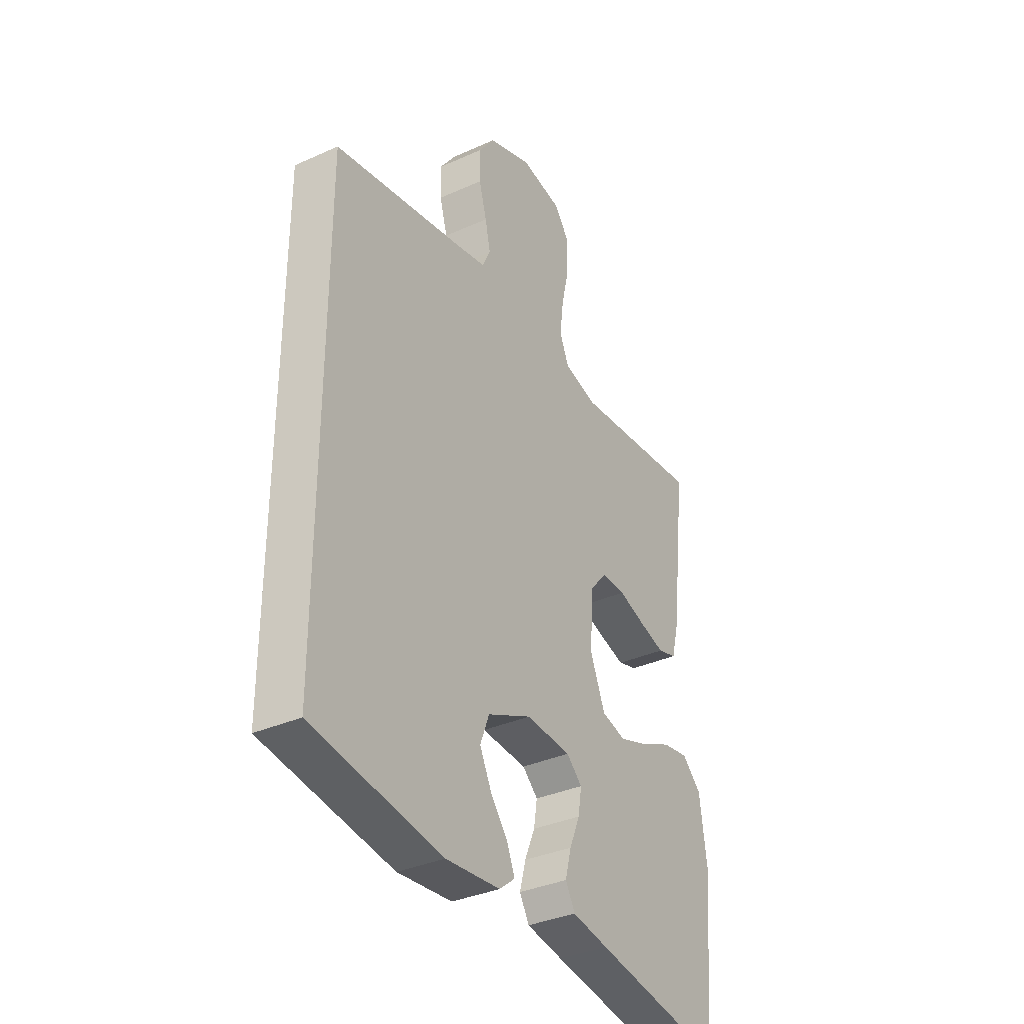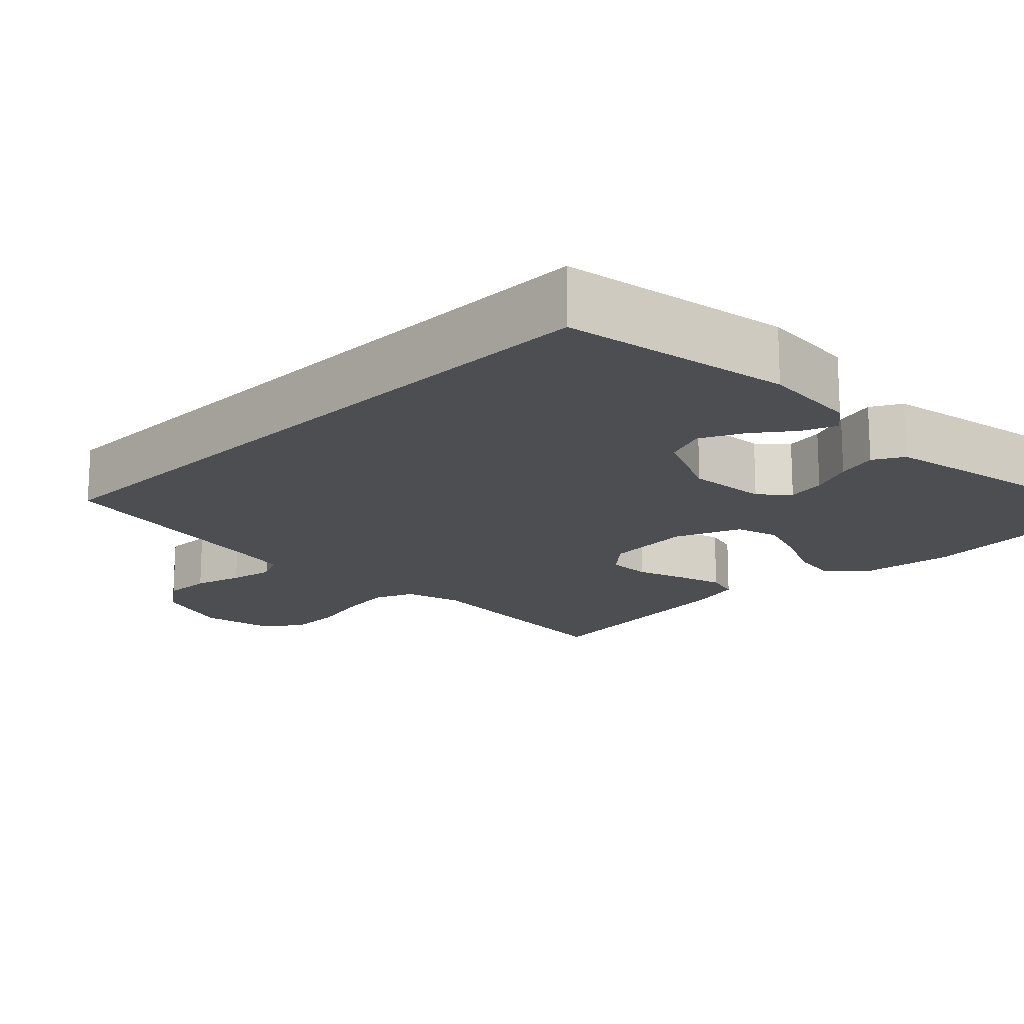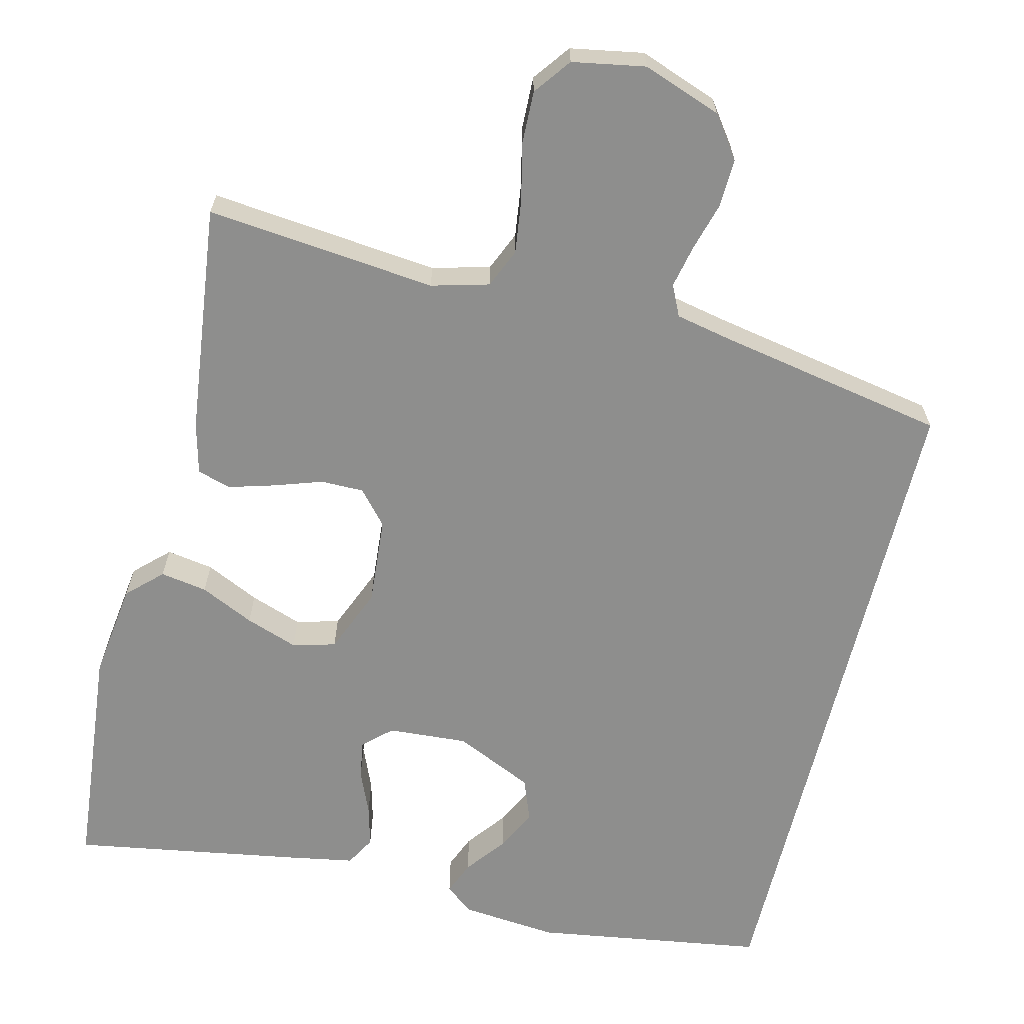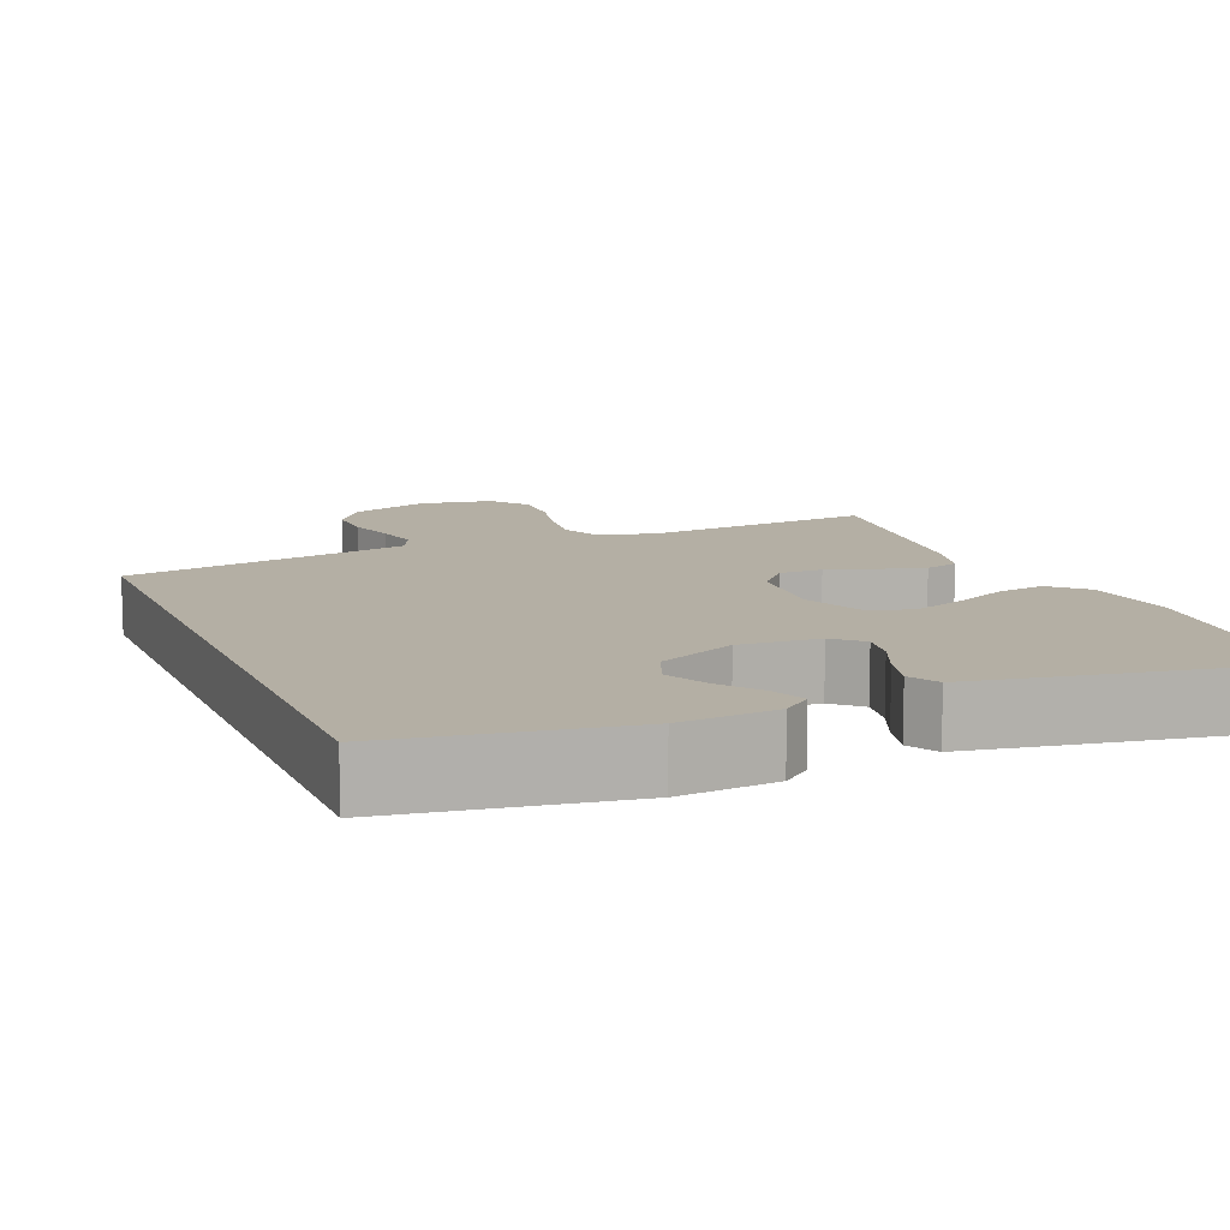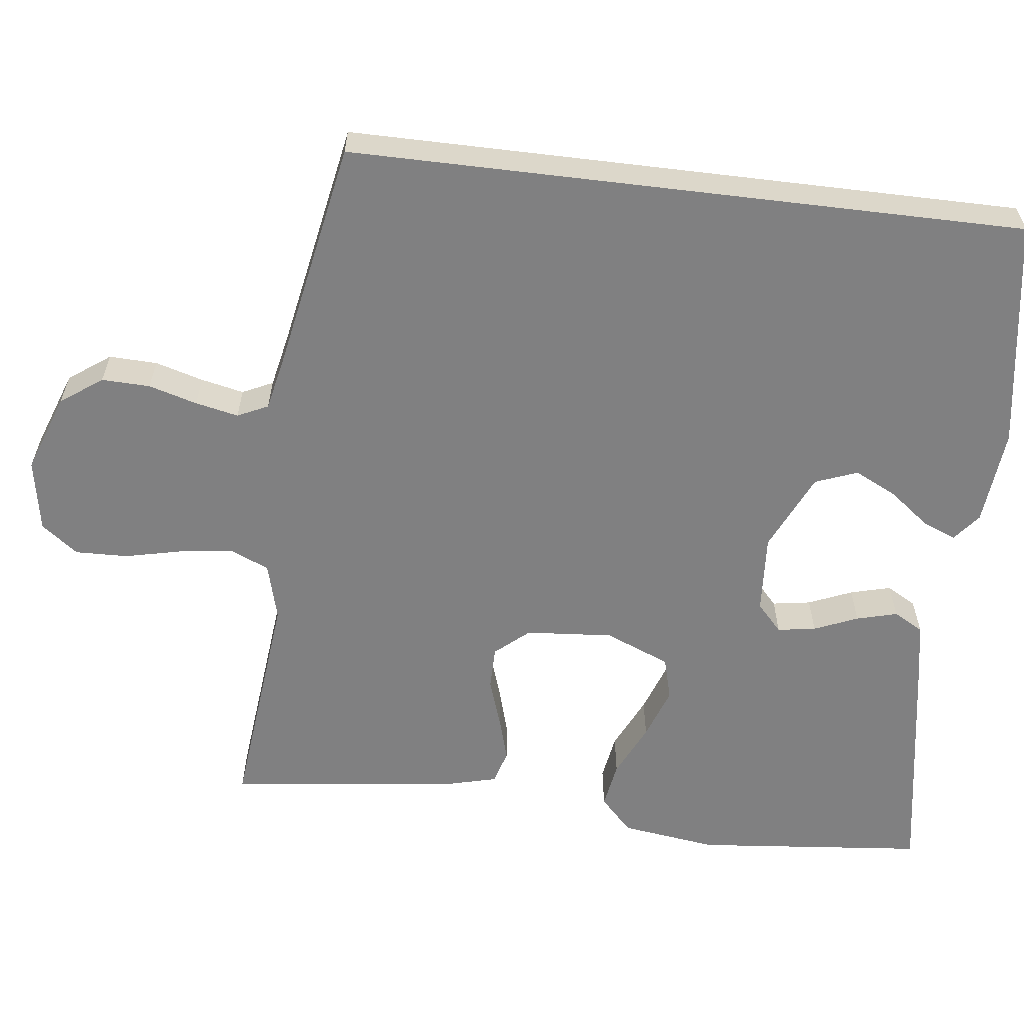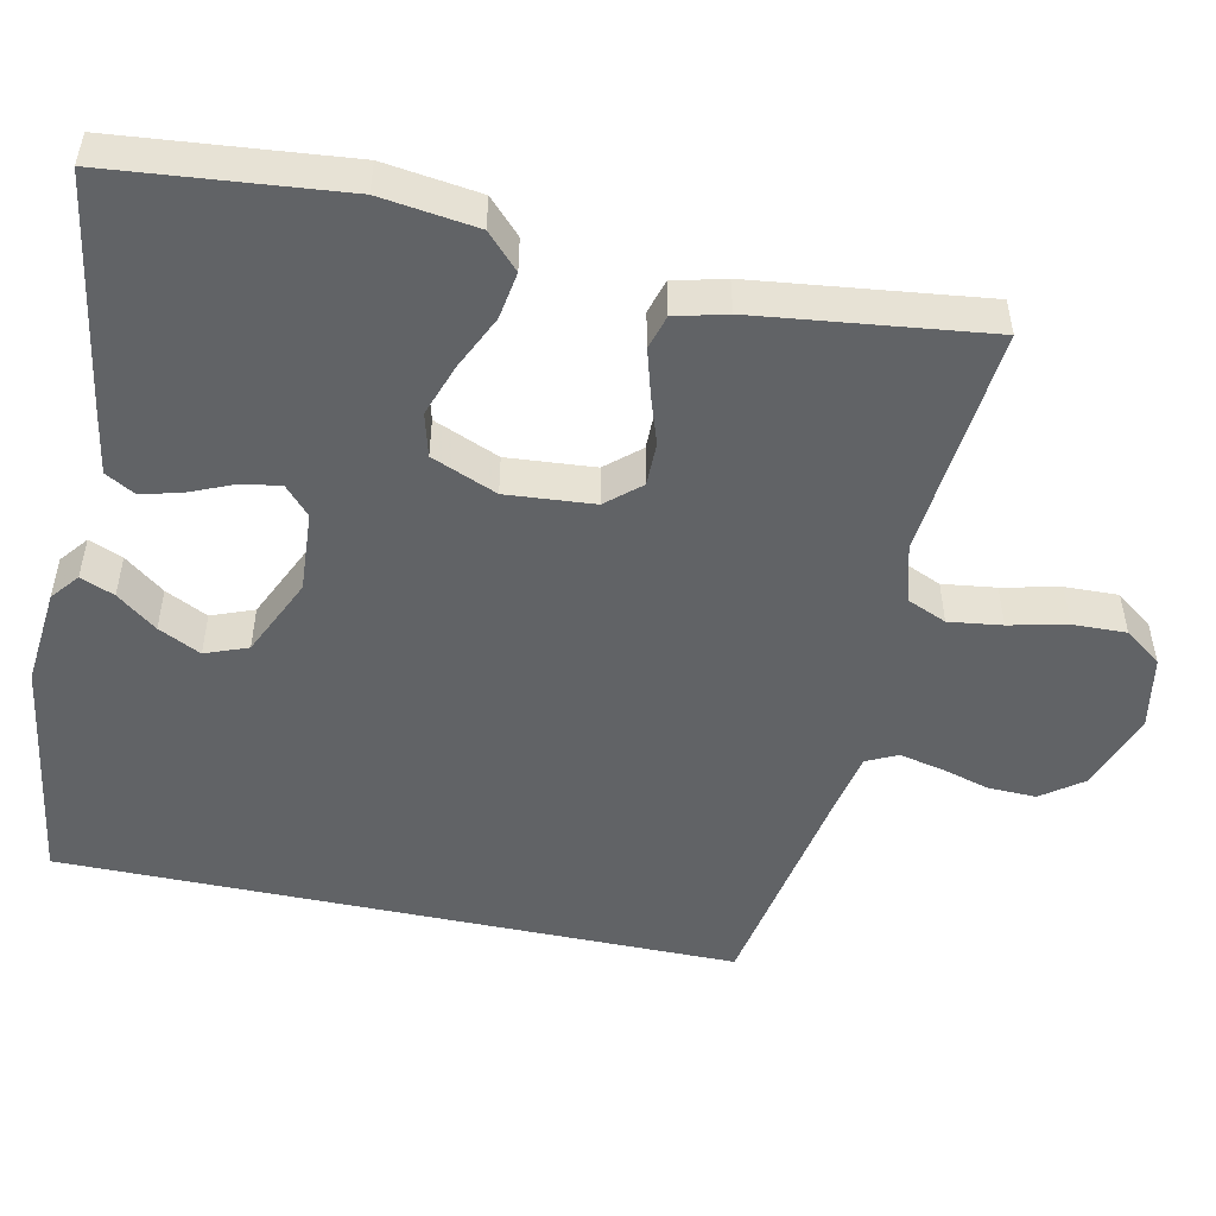
<metadata>
{"format":"obj","ext":"obj","renderer":"f3d","projection":"perspective","resolution":1024,"background":"white","views":[{"elev":-35.1,"azim":120.8,"up":"+Z"},{"elev":-16.9,"azim":135.3,"up":"+Y"},{"elev":-64.8,"azim":-13.7,"up":"+Y"},{"elev":11.3,"azim":157.6,"up":"+Y"},{"elev":-60.2,"azim":83.1,"up":"+Y"},{"elev":-50.8,"azim":-101.9,"up":"+Y"}]}
</metadata>
<code>
v 0.5 0.07 0.434
v 0.5 0.07 -0.444
v 0.2 0.07 -0.49
v 0.074 0.07 -0.478
v 0.038 0.07 -0.449
v 0.056 0.07 -0.405
v 0.096 0.07 -0.353
v 0.123 0.07 -0.298
v 0.102 0.07 -0.243
v 0 0.07 -0.196
v -0.104 0.07 -0.203
v -0.14 0.07 -0.236
v -0.132 0.07 -0.286
v -0.108 0.07 -0.343
v -0.094 0.07 -0.396
v -0.116 0.07 -0.435
v -0.2 0.07 -0.45
v -0.5 0.07 -0.5
v -0.529 0.07 -0.2
v -0.512 0.07 -0.075
v -0.468 0.07 -0.033
v -0.407 0.07 -0.043
v -0.337 0.07 -0.076
v -0.269 0.07 -0.1
v -0.213 0.07 -0.085
v -0.178 0.07 0
v -0.187 0.07 0.114
v -0.225 0.07 0.158
v -0.281 0.07 0.158
v -0.344 0.07 0.137
v -0.403 0.07 0.12
v -0.447 0.07 0.133
v -0.464 0.07 0.2
v -0.5 0.07 0.5
v -0.2 0.07 0.469
v -0.125 0.07 0.489
v -0.103 0.07 0.54
v -0.112 0.07 0.609
v -0.129 0.07 0.684
v -0.131 0.07 0.753
v -0.095 0.07 0.801
v 0 0.07 0.818
v 0.102 0.07 0.781
v 0.141 0.07 0.727
v 0.139 0.07 0.664
v 0.121 0.07 0.601
v 0.109 0.07 0.545
v 0.128 0.07 0.505
v 0.2 0.07 0.49
v 0.5 0 0.434
v 0.5 0 -0.444
v 0.2 0 -0.49
v 0.074 0 -0.478
v 0.038 0 -0.449
v 0.056 0 -0.405
v 0.096 0 -0.353
v 0.123 0 -0.298
v 0.102 0 -0.243
v 0 0 -0.196
v -0.104 0 -0.203
v -0.14 0 -0.236
v -0.132 0 -0.286
v -0.108 0 -0.343
v -0.094 0 -0.396
v -0.116 0 -0.435
v -0.2 0 -0.45
v -0.5 0 -0.5
v -0.529 0 -0.2
v -0.512 0 -0.075
v -0.468 0 -0.033
v -0.407 0 -0.043
v -0.337 0 -0.076
v -0.269 0 -0.1
v -0.213 0 -0.085
v -0.178 0 0
v -0.187 0 0.114
v -0.225 0 0.158
v -0.281 0 0.158
v -0.344 0 0.137
v -0.403 0 0.12
v -0.447 0 0.133
v -0.464 0 0.2
v -0.5 0 0.5
v -0.2 0 0.469
v -0.125 0 0.489
v -0.103 0 0.54
v -0.112 0 0.609
v -0.129 0 0.684
v -0.131 0 0.753
v -0.095 0 0.801
v 0 0 0.818
v 0.102 0 0.781
v 0.141 0 0.727
v 0.139 0 0.664
v 0.121 0 0.601
v 0.109 0 0.545
v 0.128 0 0.505
v 0.2 0 0.49
f 43 44 45 46
f 43 46 47
f 42 43 47
f 41 42 47
f 38 39 40 41
f 37 38 41 47
f 36 37 47 48
f 32 33 34 35
f 29 30 31 32
f 29 32 35 36
f 20 21 22 23
f 20 23 24
f 19 20 24
f 18 19 24 25
f 16 17 18 25
f 13 14 15 16
f 12 13 16 25
f 4 5 6 7
f 4 7 8
f 3 4 8
f 49 1 2 3
f 49 3 8 9
f 28 29 36 48
f 27 28 48 49
f 26 27 49 9
f 11 12 25 26
f 10 11 26
f 9 10 26
f 95 94 93 92
f 96 95 92
f 96 92 91
f 96 91 90
f 90 89 88 87
f 96 90 87 86
f 97 96 86 85
f 84 83 82 81
f 81 80 79 78
f 85 84 81 78
f 72 71 70 69
f 73 72 69
f 73 69 68
f 74 73 68 67
f 74 67 66 65
f 65 64 63 62
f 74 65 62 61
f 56 55 54 53
f 57 56 53
f 57 53 52
f 52 51 50 98
f 58 57 52 98
f 97 85 78 77
f 98 97 77 76
f 58 98 76 75
f 75 74 61 60
f 75 60 59
f 75 59 58
f 1 50 51 2
f 2 51 52 3
f 3 52 53 4
f 4 53 54 5
f 5 54 55 6
f 6 55 56 7
f 7 56 57 8
f 8 57 58 9
f 9 58 59 10
f 10 59 60 11
f 11 60 61 12
f 12 61 62 13
f 13 62 63 14
f 14 63 64 15
f 15 64 65 16
f 16 65 66 17
f 17 66 67 18
f 18 67 68 19
f 19 68 69 20
f 20 69 70 21
f 21 70 71 22
f 22 71 72 23
f 23 72 73 24
f 24 73 74 25
f 25 74 75 26
f 26 75 76 27
f 27 76 77 28
f 28 77 78 29
f 29 78 79 30
f 30 79 80 31
f 31 80 81 32
f 32 81 82 33
f 33 82 83 34
f 34 83 84 35
f 35 84 85 36
f 36 85 86 37
f 37 86 87 38
f 38 87 88 39
f 39 88 89 40
f 40 89 90 41
f 41 90 91 42
f 42 91 92 43
f 43 92 93 44
f 44 93 94 45
f 45 94 95 46
f 46 95 96 47
f 47 96 97 48
f 48 97 98 49
f 49 98 50 1

</code>
